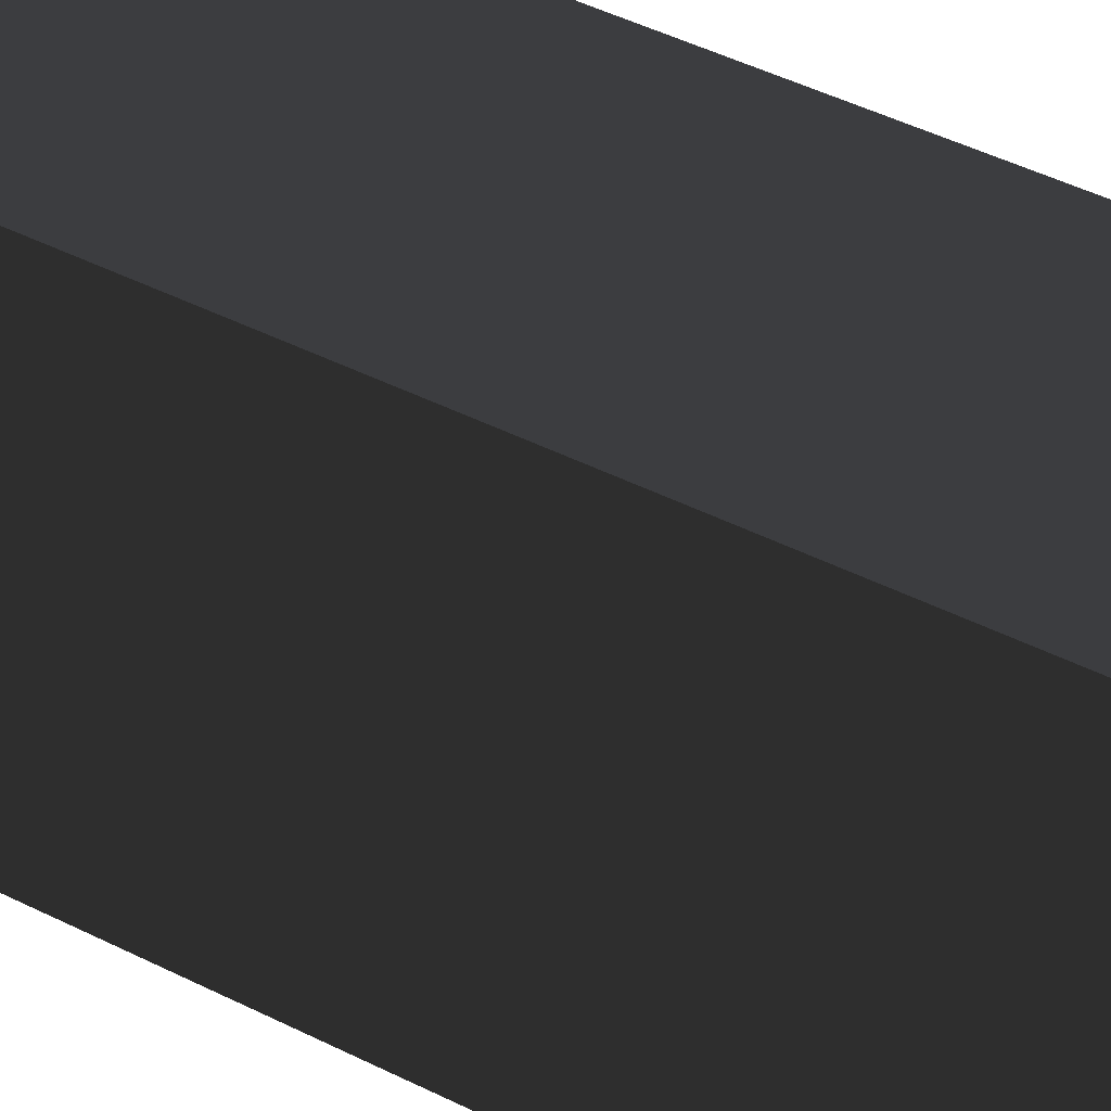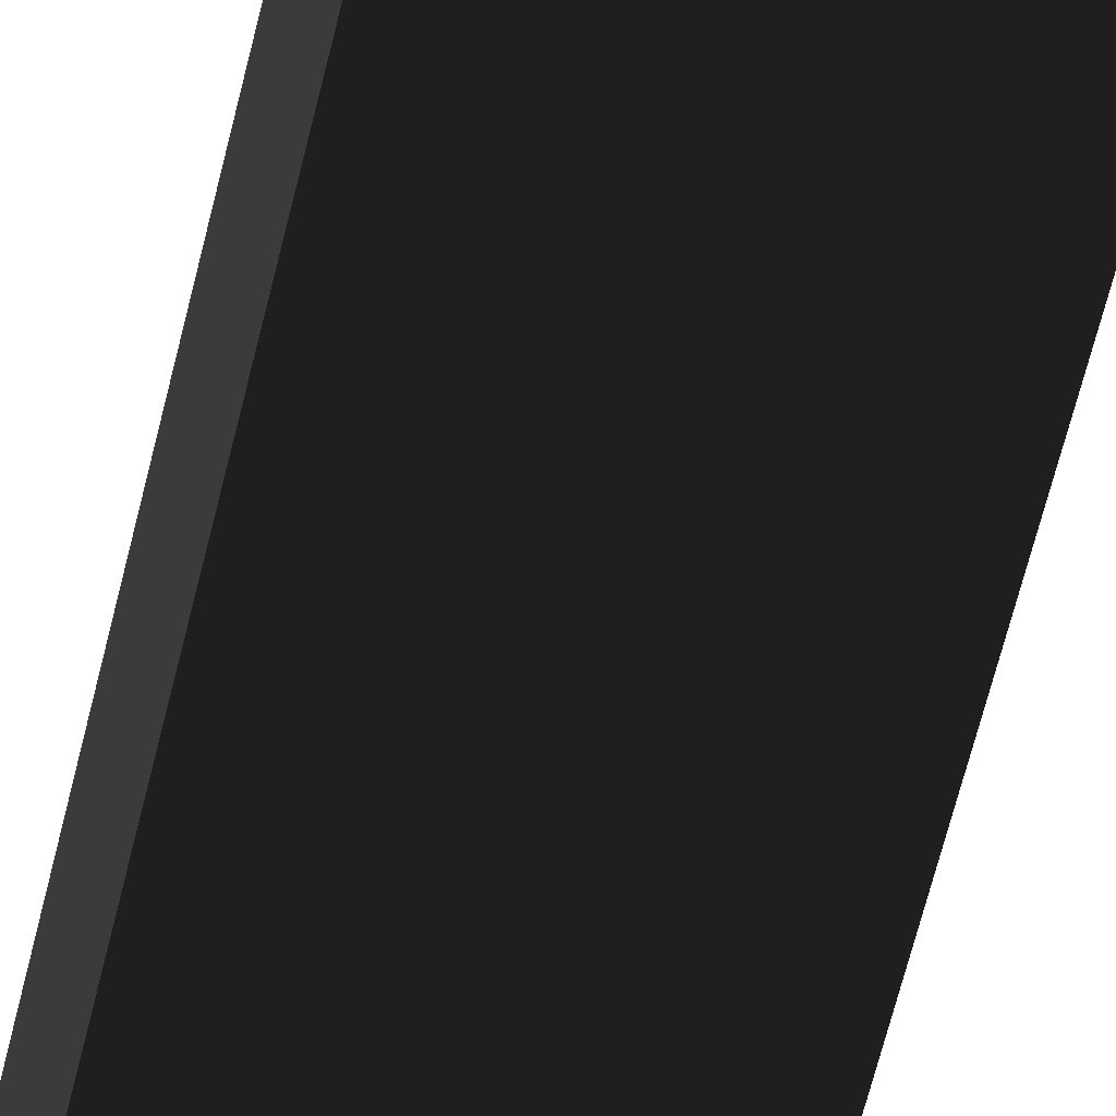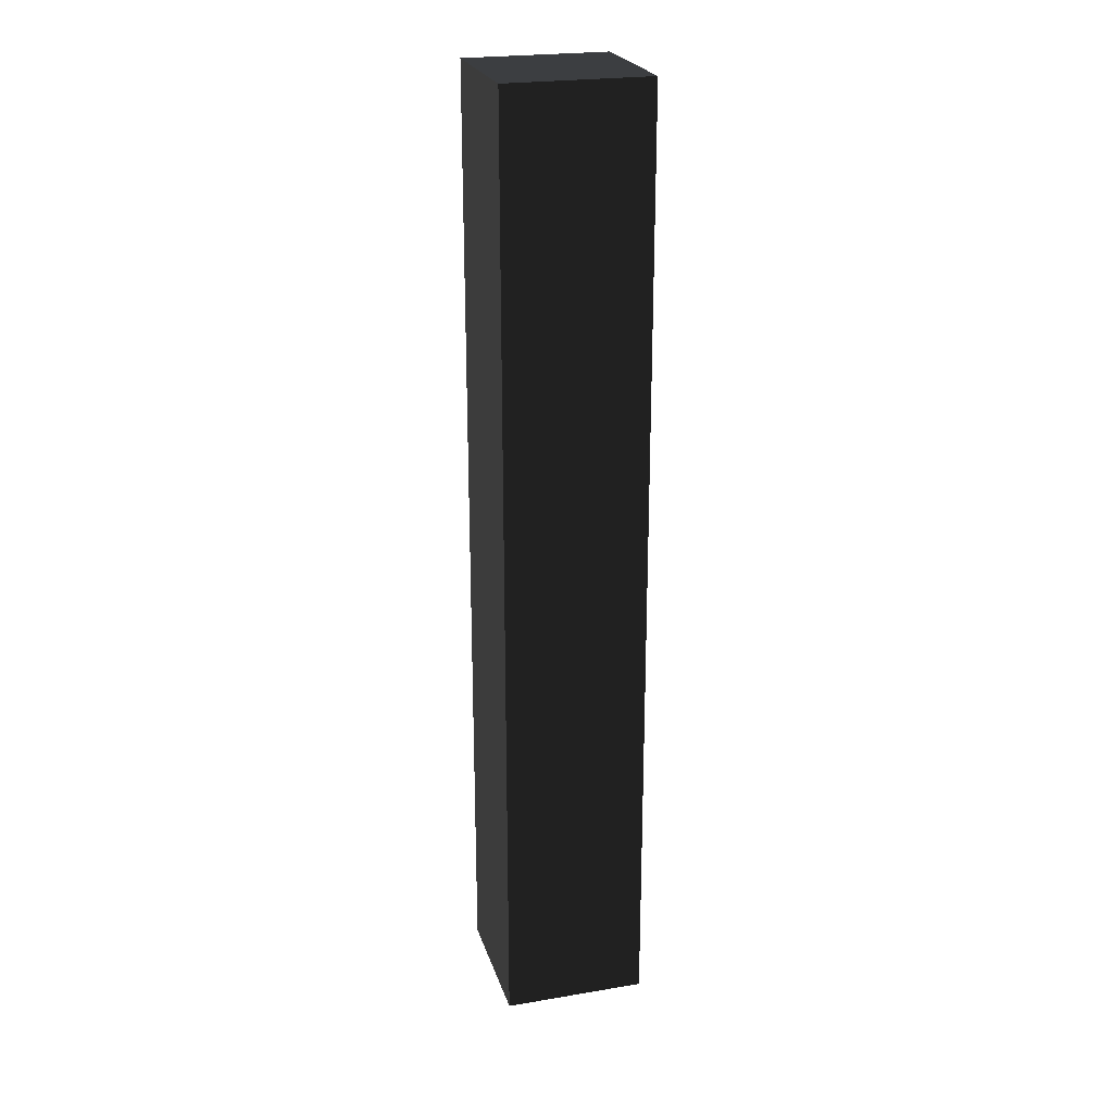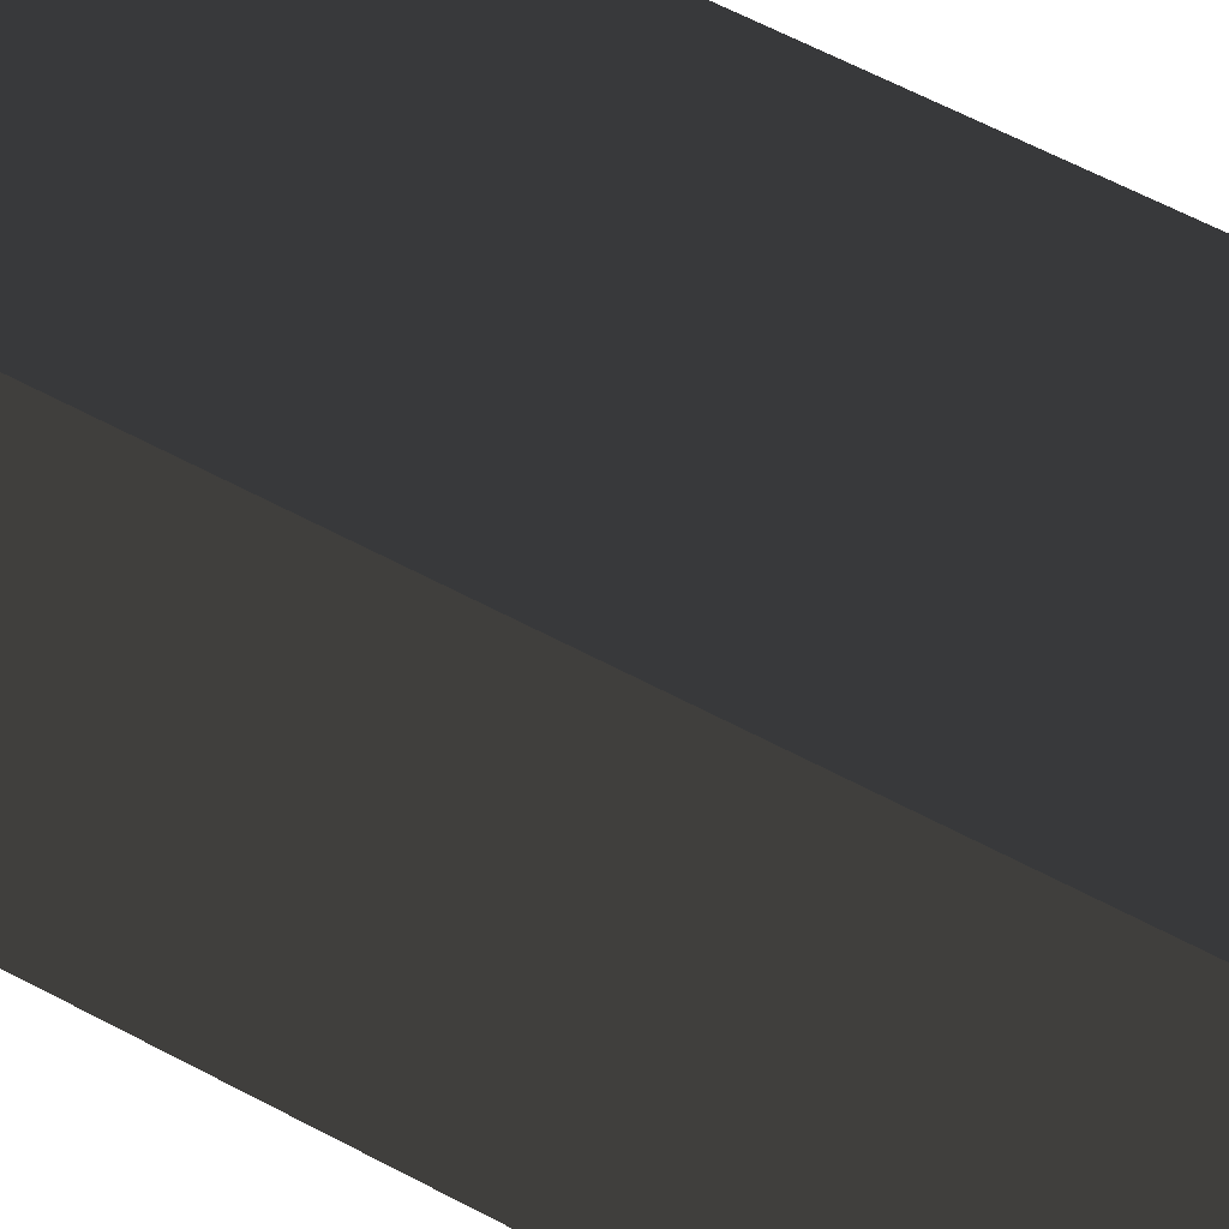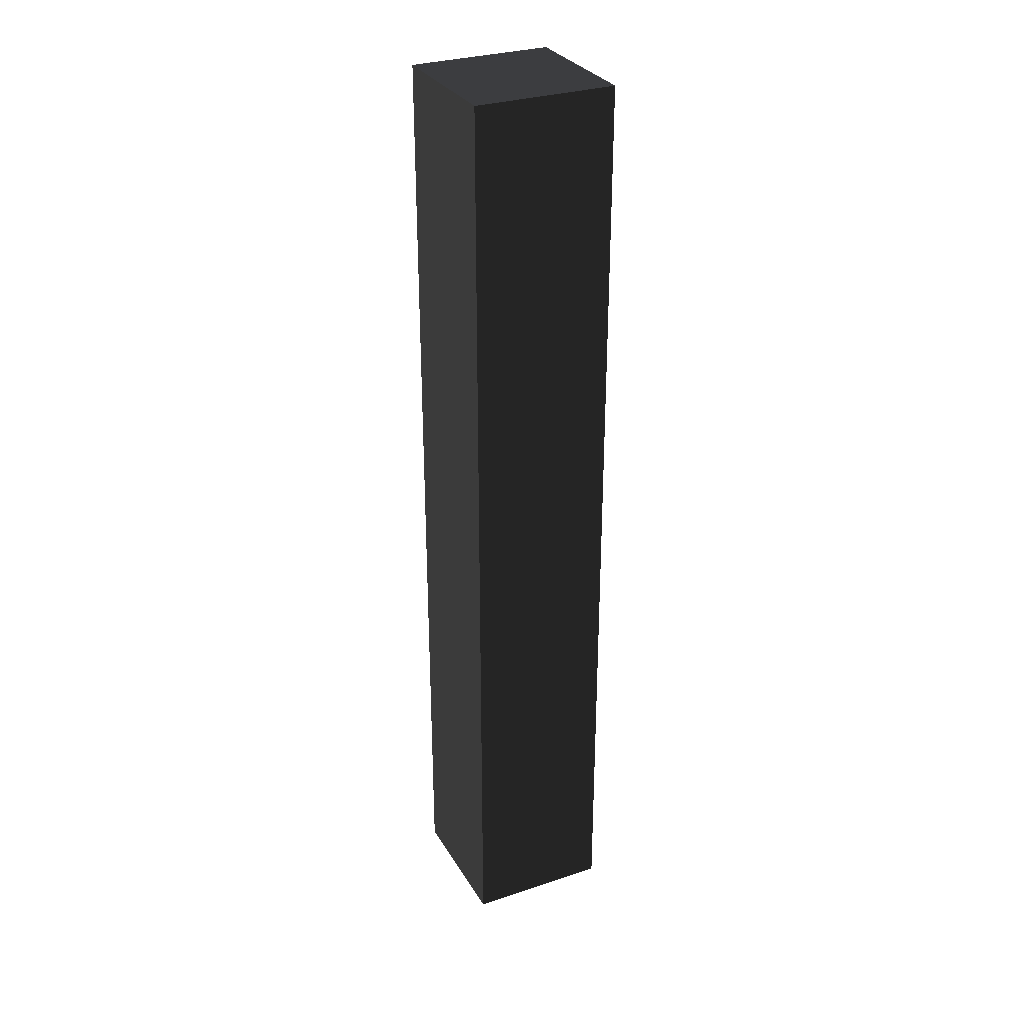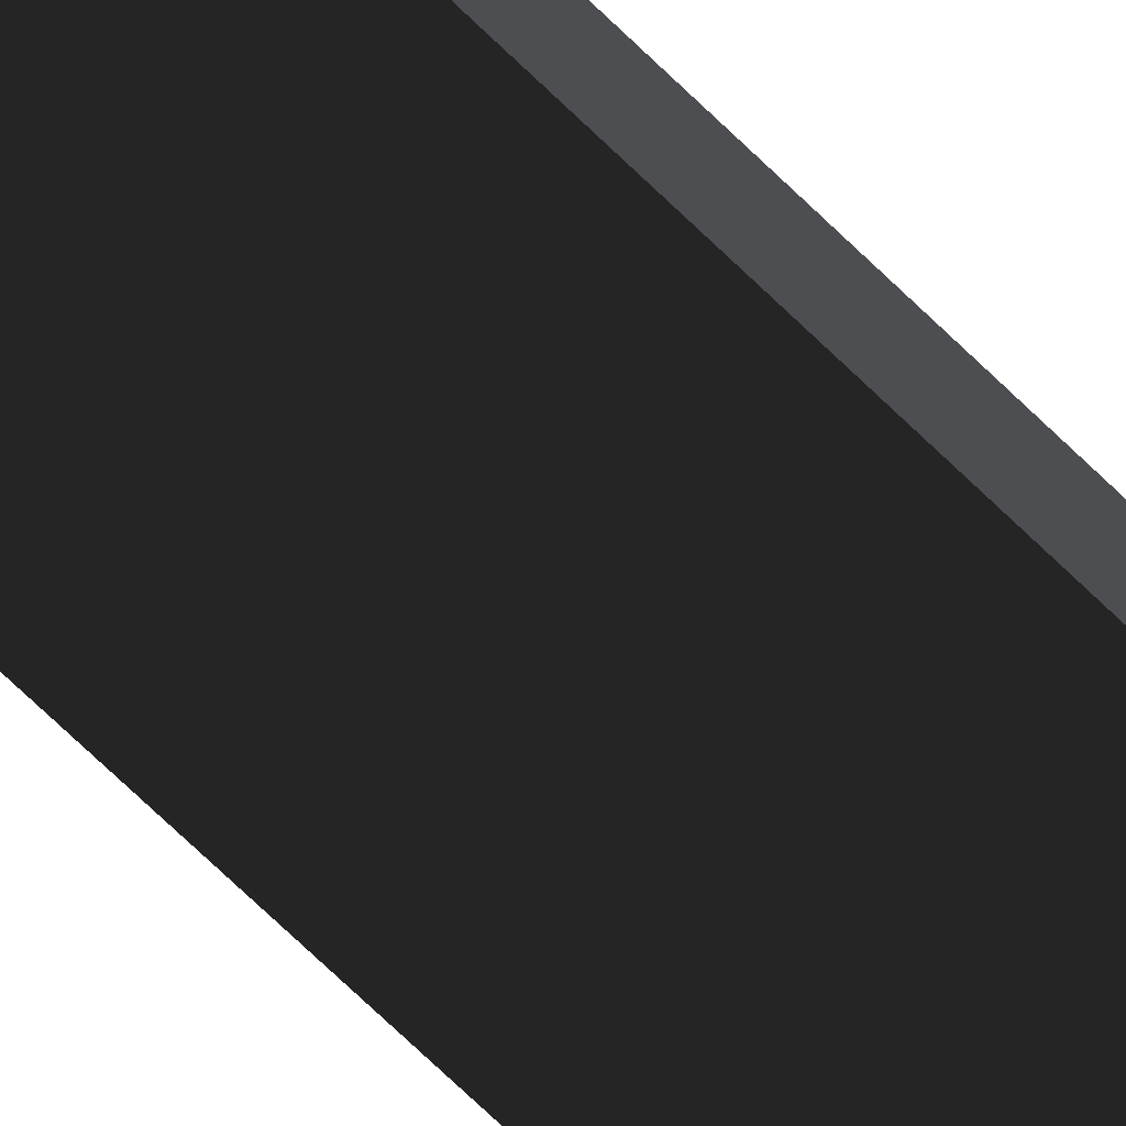
<metadata>
{"format":"obj","ext":"obj","renderer":"f3d","projection":"perspective","resolution":1024,"background":"white","views":[{"elev":28.1,"azim":-48.6,"up":"+Z"},{"elev":-57.2,"azim":167.2,"up":"+Z"},{"elev":23.5,"azim":-105.7,"up":"+Y"},{"elev":43.7,"azim":-55.3,"up":"+Z"},{"elev":30.4,"azim":-25.6,"up":"+Y"},{"elev":-77.7,"azim":-133.2,"up":"+Z"}]}
</metadata>
<code>
g cube
v  -3  -20  -3
v  -3  -20  3
v  -3  20  -3
v  -3  20  3
v  3  -20  -3
v  3  -20  3
v  3  20  -3
v  3  20  3
f 1 5 7
f 1 7 3
f 1 3 4
f 1 4 2
f 3 7 8
f 3 8 4
f 5 8 7
f 5 6 8
f 1 6 5
f 1 2 6
f 2 8 6
f 2 4 8

</code>
